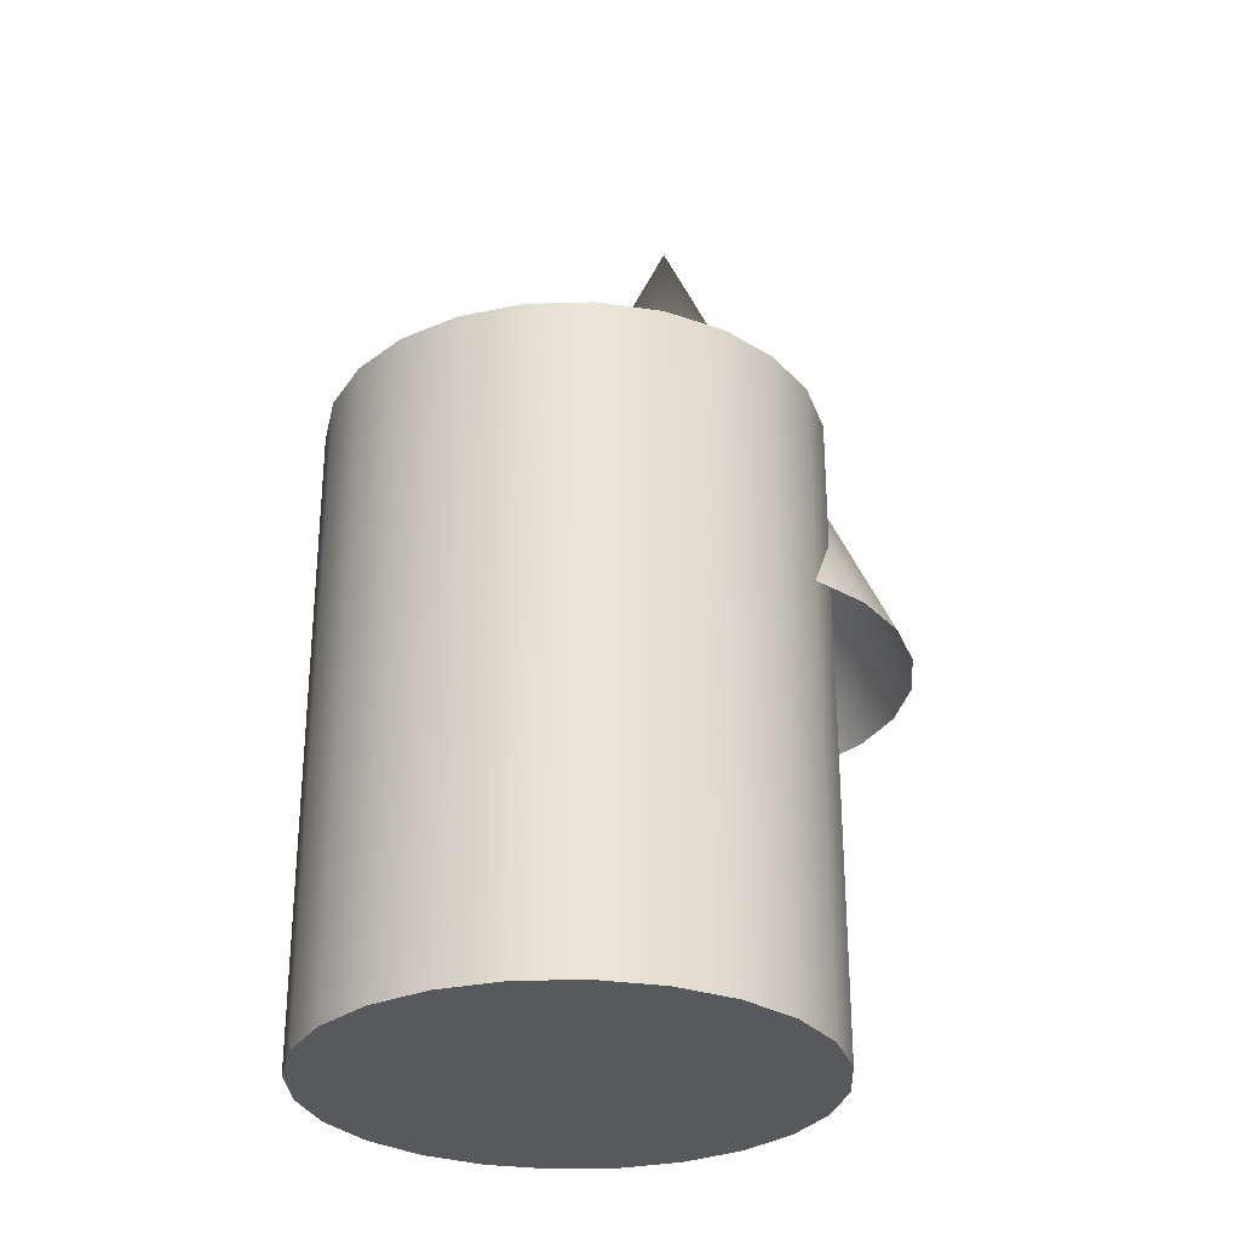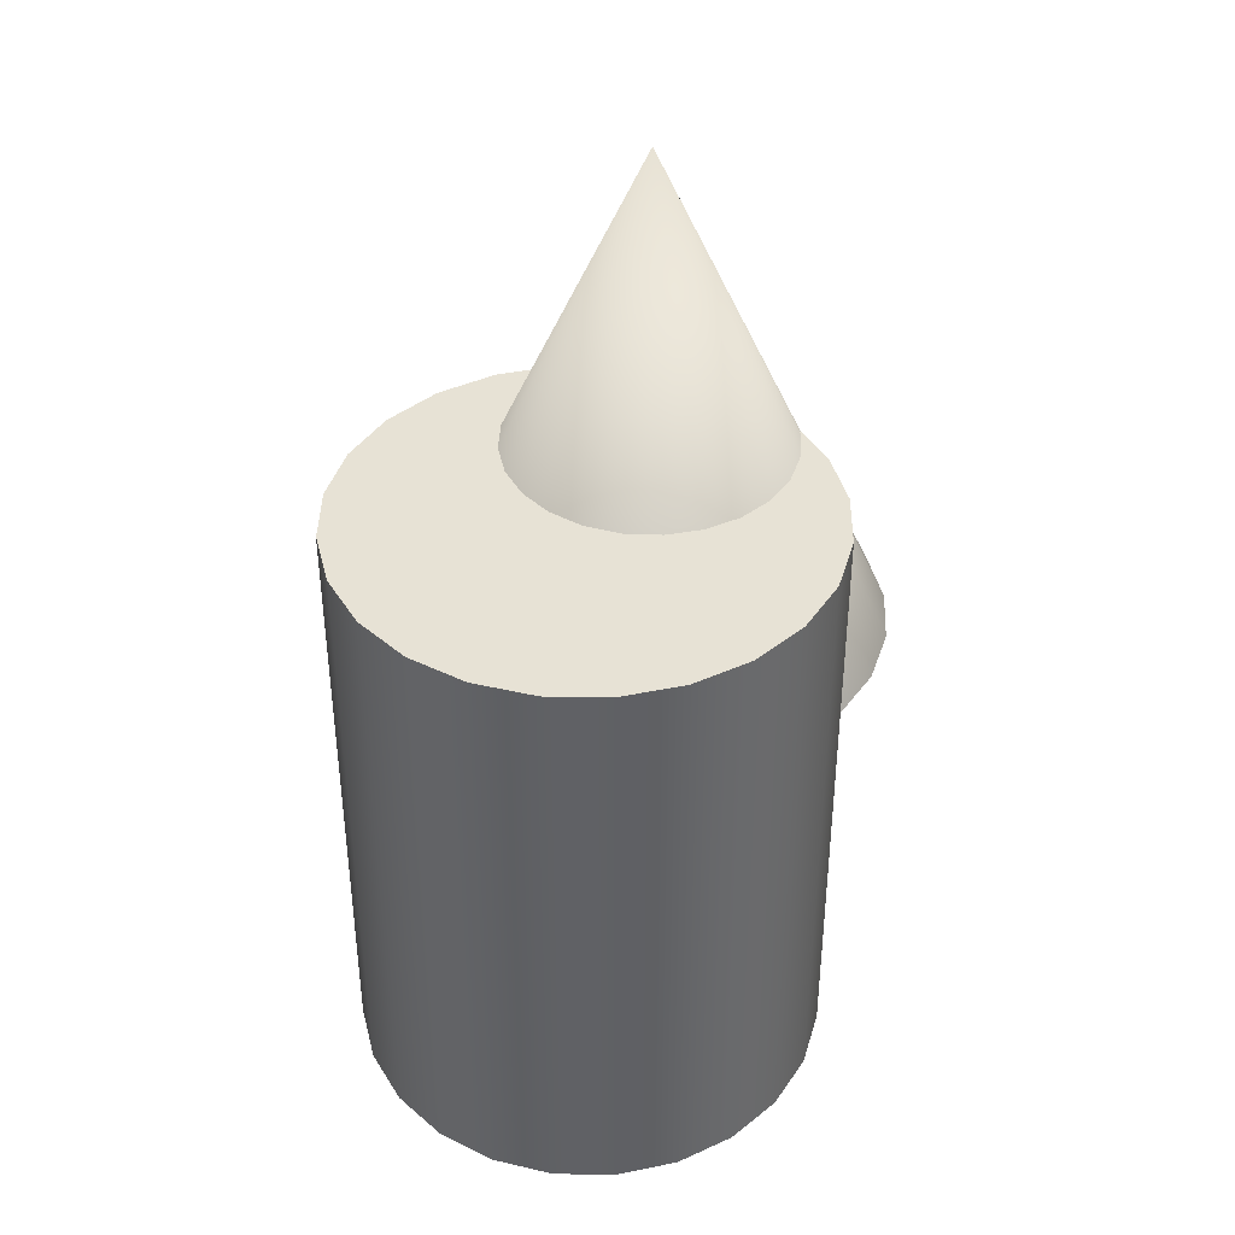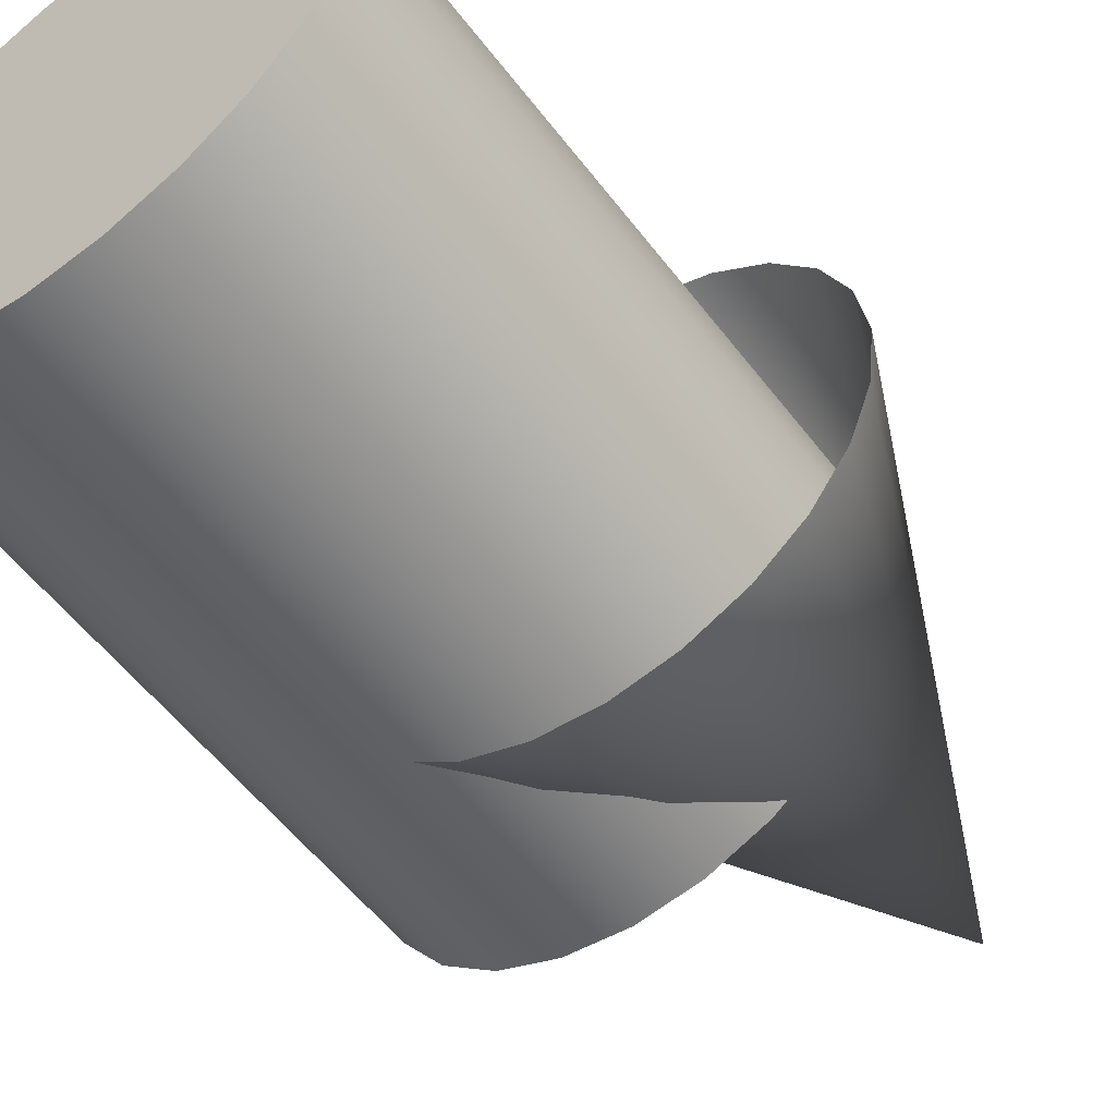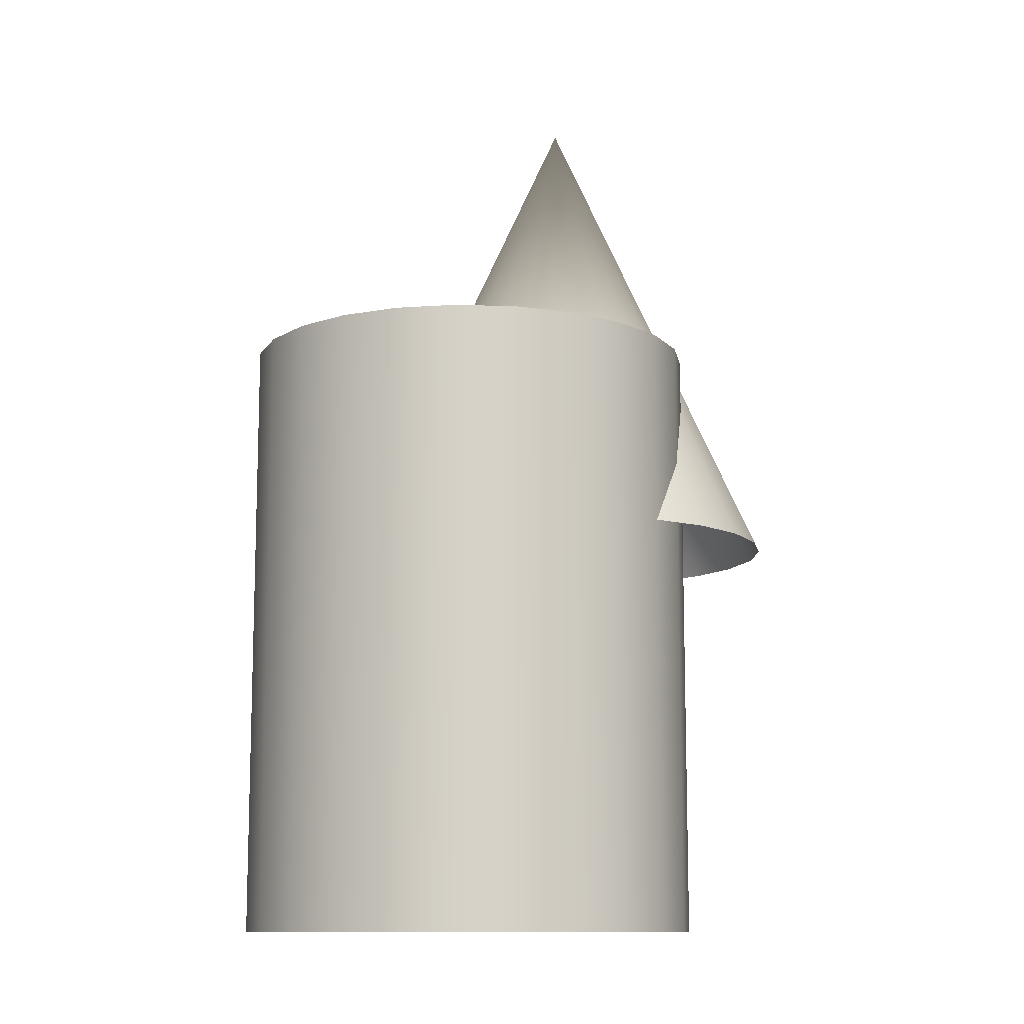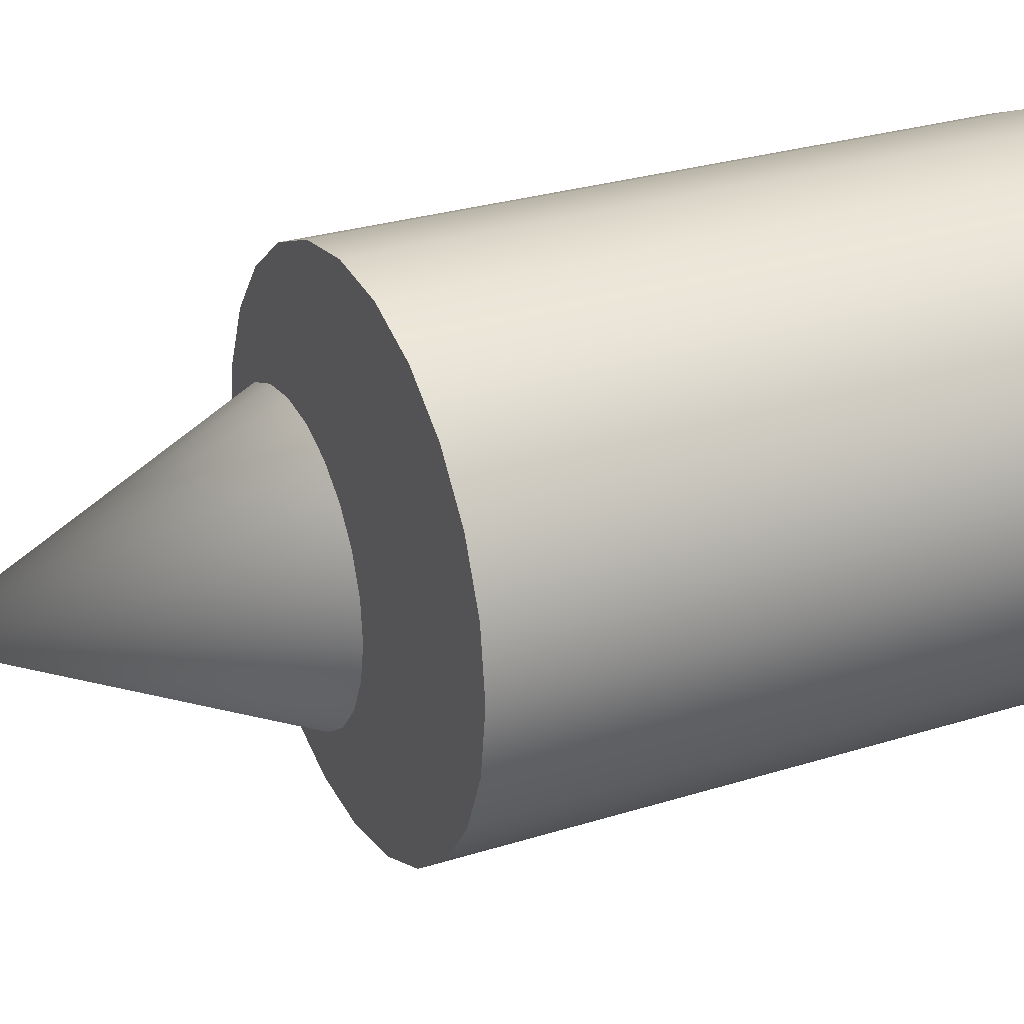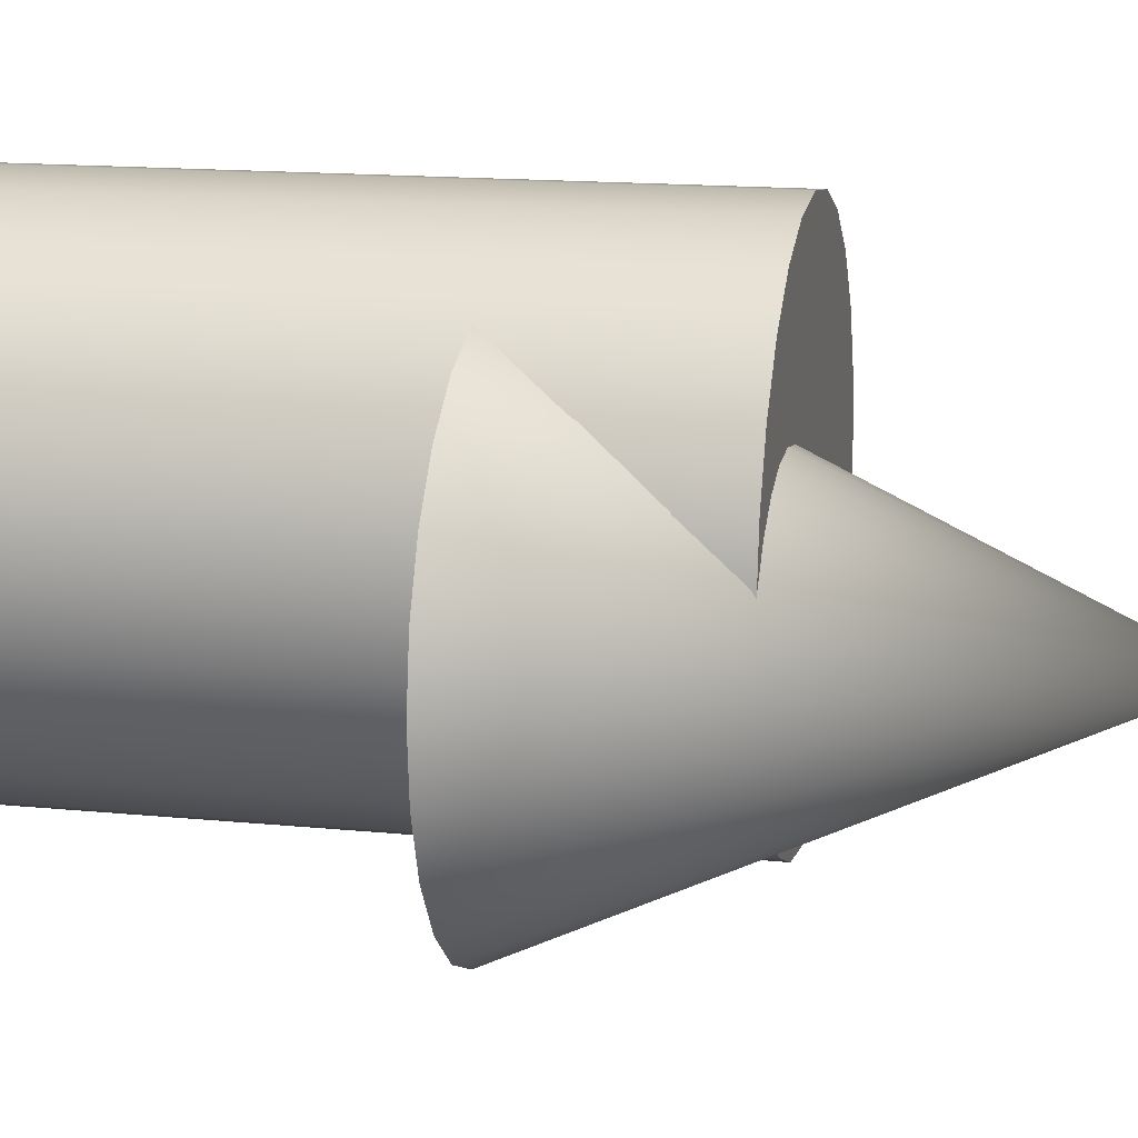
<metadata>
{"format":"obj","ext":"obj","renderer":"f3d","projection":"perspective","resolution":1024,"background":"white","views":[{"elev":-29.4,"azim":-19.9,"up":"+Y"},{"elev":40.4,"azim":-36.6,"up":"+Y"},{"elev":-54.7,"azim":36.4,"up":"+Z"},{"elev":-11.3,"azim":-12.7,"up":"+Y"},{"elev":27.7,"azim":-115.8,"up":"+Z"},{"elev":15.1,"azim":102.1,"up":"+Z"}]}
</metadata>
<code>
g Mesh1 Component_3_1 Model
v 3188 152.6 -677.5
v 3107 334.6 -658.6
v 3180 152.6 -697.7
f 1 2 3
v 3190 152.6 -655.9
f 4 2 1
v 3186 152.6 -634.5
f 5 2 4
v 3177 152.6 -614.8
f 6 2 5
v 3164 152.6 -598
f 7 2 6
v 3146 152.6 -585.4
f 8 2 7
v 3126 152.6 -577.7
f 9 2 8
v 3104 152.6 -575.6
f 10 2 9
v 3083 152.6 -579.1
f 11 2 10
v 3063 152.6 -588
f 12 2 11
v 3046 152.6 -601.8
f 13 2 12
v 3034 152.6 -619.4
f 14 2 13
v 3026 152.6 -639.6
f 15 2 14
v 3024 152.6 -661.2
f 16 2 15
v 3027 152.6 -682.6
f 17 2 16
v 3036 152.6 -702.3
f 18 2 17
v 3050 152.6 -719.1
f 19 2 18
v 3068 152.6 -731.7
f 20 2 19
v 3088 152.6 -739.4
f 21 2 20
v 3110 152.6 -741.5
f 22 2 21
v 3131 152.6 -738
f 23 2 22
v 3151 152.6 -729.1
f 24 2 23
v 3167 152.6 -715.3
f 25 2 24
f 3 2 25
g Mesh2 Model
v 3006 0 -697.9
v 2992 0 -680.3
v 2992 225 -680.3
v 3006 225 -697.9
f 26 27 28 29
v 3108 0 -711.5
v 3126 0 -697.9
v 3139 0 -680.3
v 3148 0 -659.8
v 3151 0 -637.8
v 3148 0 -615.8
v 3139 0 -595.3
v 3126 0 -577.7
v 3108 0 -564.2
v 3088 0 -555.7
v 3066 0 -552.8
v 3044 0 -555.7
v 3023 0 -564.2
v 3006 0 -577.7
v 2992 0 -595.3
v 2984 0 -615.8
v 2981 0 -637.8
v 2984 0 -659.8
v 3023 0 -711.5
v 3044 0 -719.9
v 3066 0 -722.8
v 3088 0 -719.9
f 30 31 32 33 34 35 36 37 38 39 40 41 42 43 44 45 46 47 27 26 48 49 50 51
v 3108 225 -711.5
v 3126 225 -697.9
f 31 30 52 53
v 3088 225 -719.9
f 30 51 54 52
v 3066 225 -722.8
f 51 50 55 54
v 3044 225 -719.9
f 50 49 56 55
v 3023 225 -711.5
f 49 48 57 56
f 48 26 29 57
v 2984 225 -659.8
v 2981 225 -637.8
v 2984 225 -615.8
v 2992 225 -595.3
v 3006 225 -577.7
v 3023 225 -564.2
v 3044 225 -555.7
v 3066 225 -552.8
v 3088 225 -555.7
v 3108 225 -564.2
v 3126 225 -577.7
v 3139 225 -595.3
v 3148 225 -615.8
v 3151 225 -637.8
v 3148 225 -659.8
v 3139 225 -680.3
f 53 52 54 55 56 57 29 28 58 59 60 61 62 63 64 65 66 67 68 69 70 71 72 73
f 27 47 58 28
f 47 46 59 58
f 46 45 60 59
f 45 44 61 60
f 44 43 62 61
f 43 42 63 62
f 42 41 64 63
f 41 40 65 64
f 40 39 66 65
f 39 38 67 66
f 38 37 68 67
f 37 36 69 68
f 36 35 70 69
f 35 34 71 70
f 34 33 72 71
f 33 32 73 72
f 32 31 53 73

</code>
